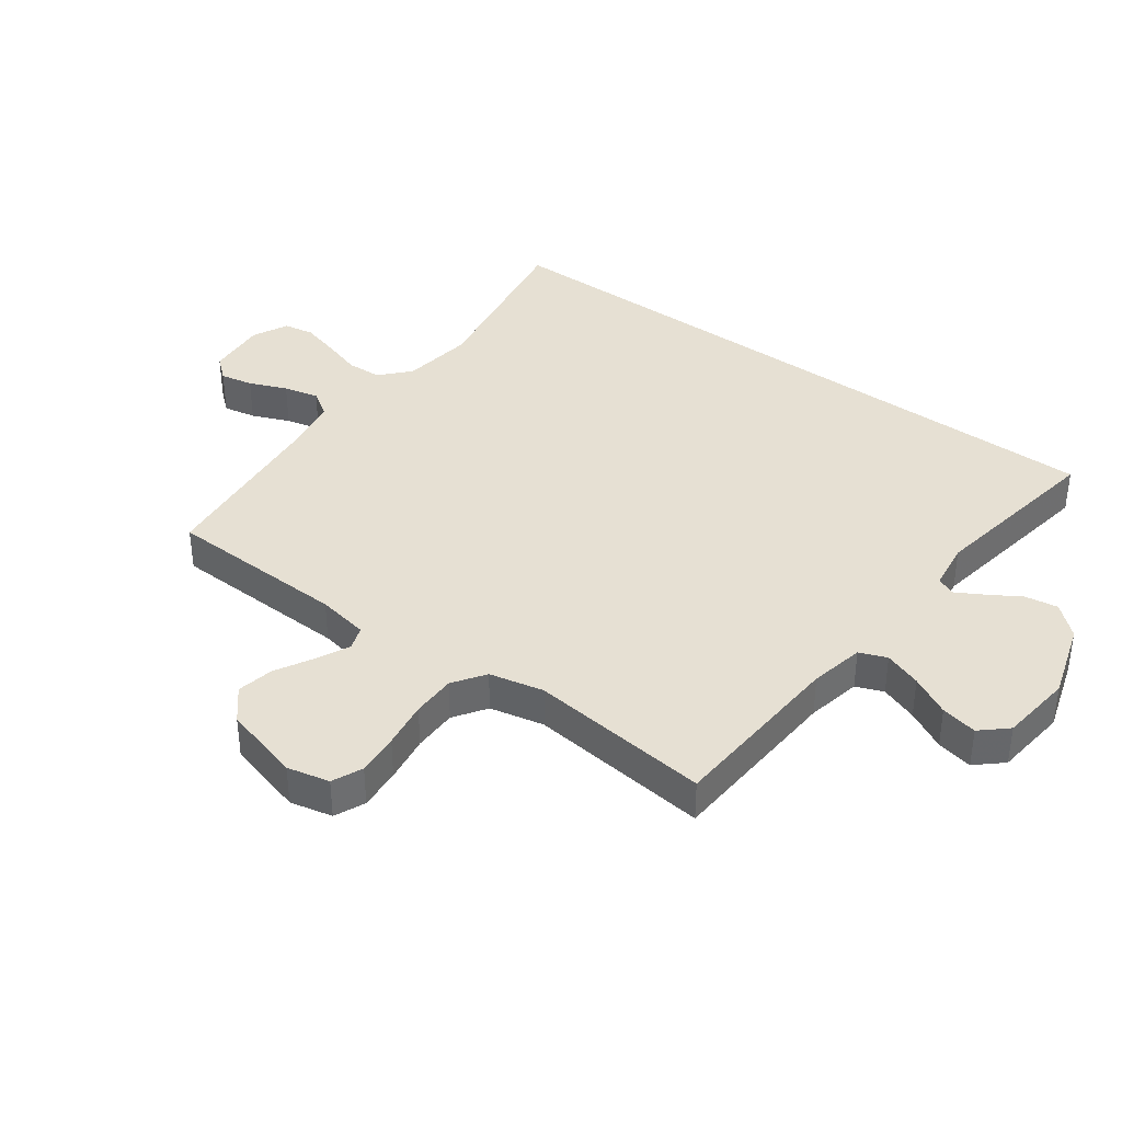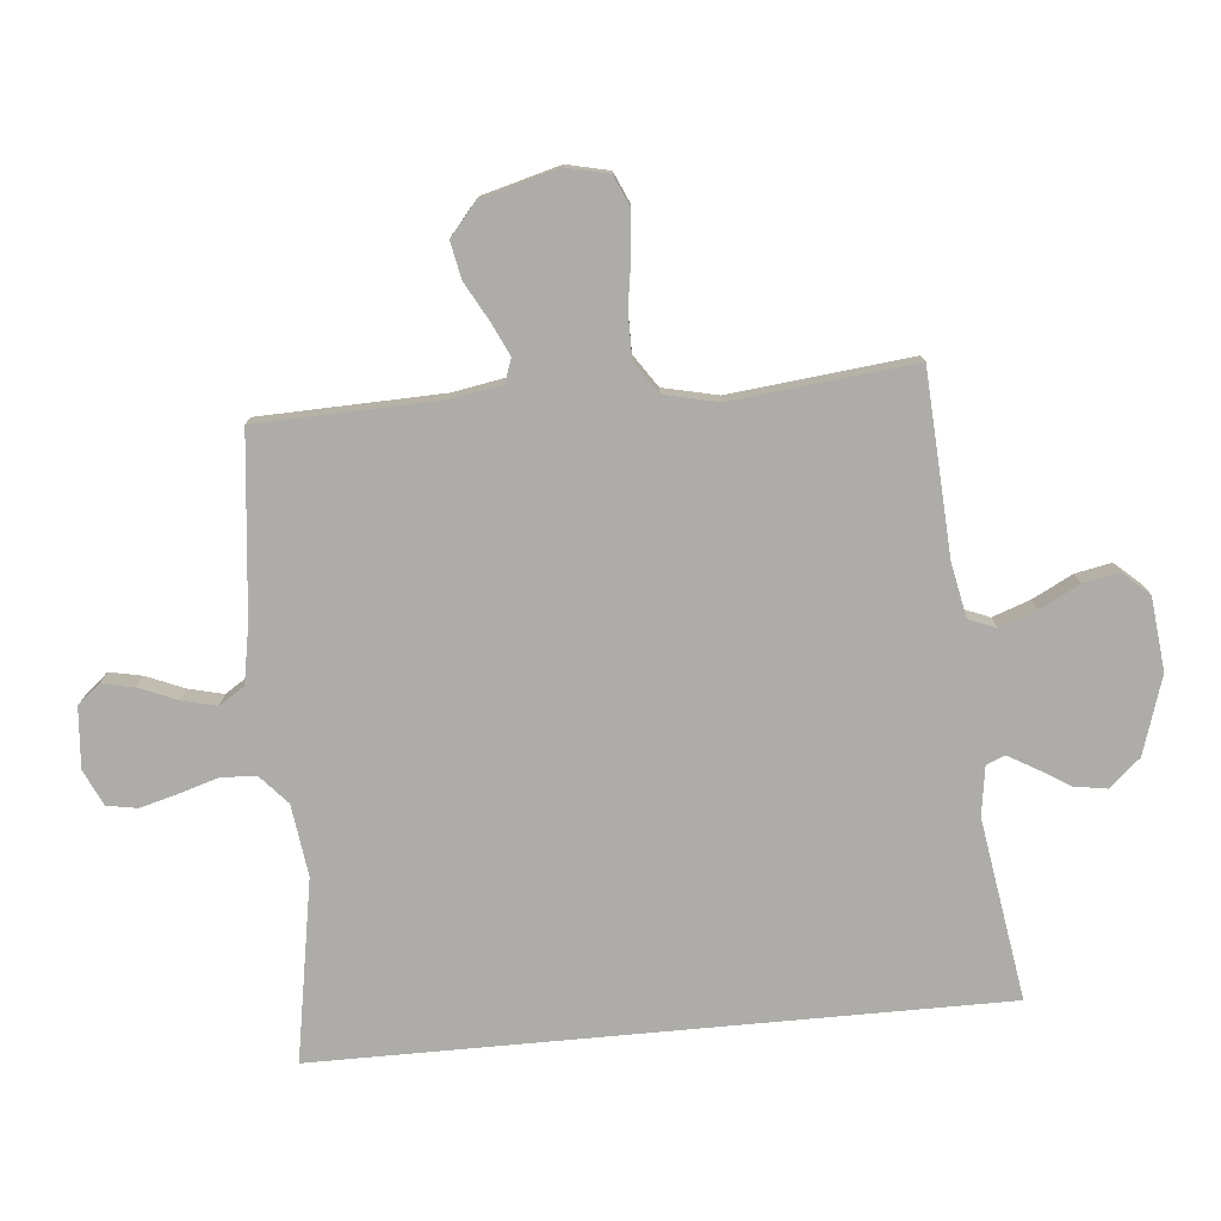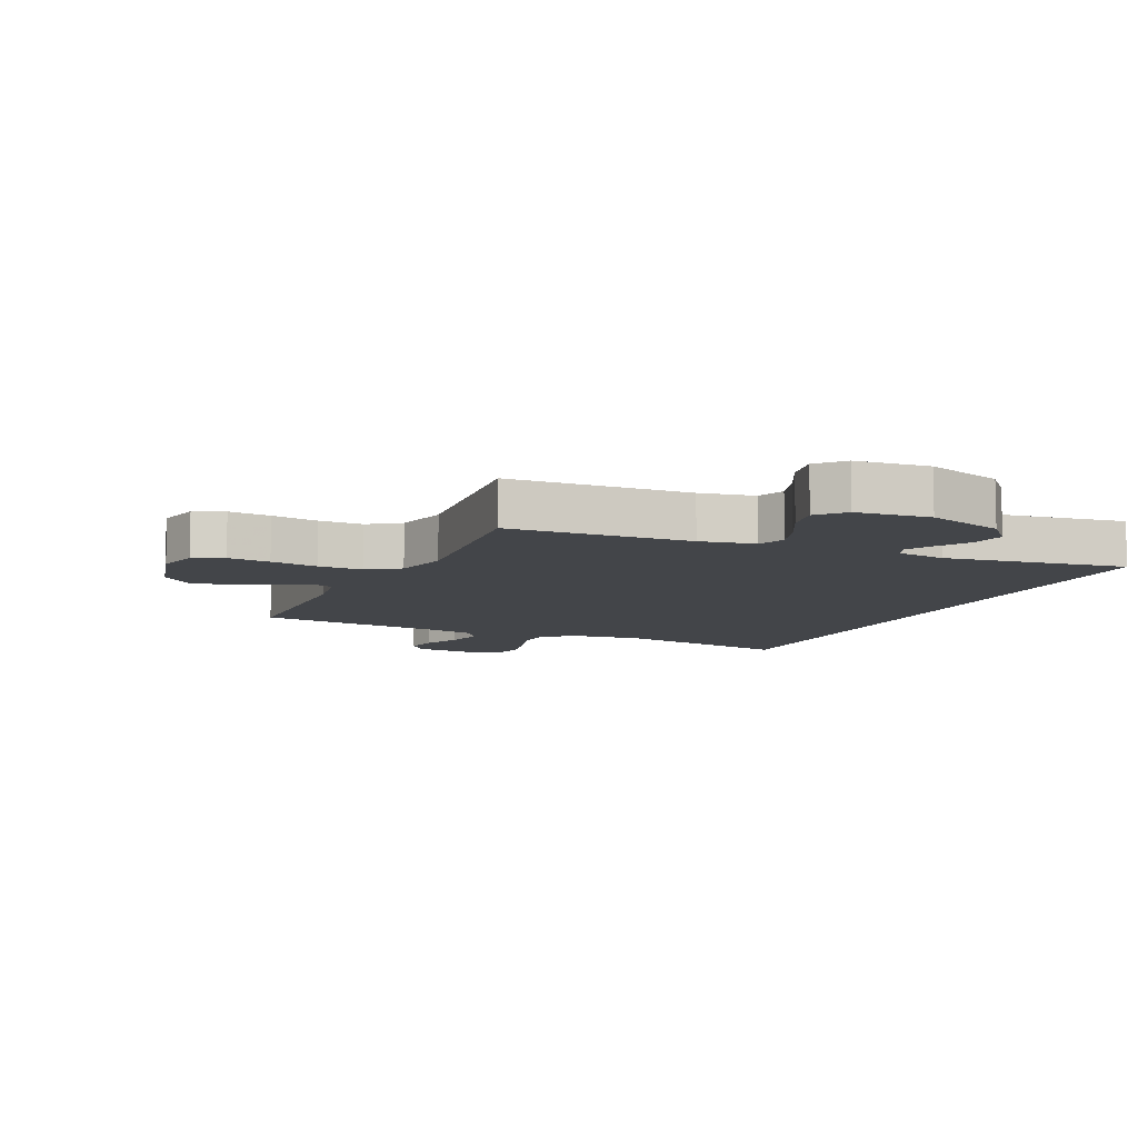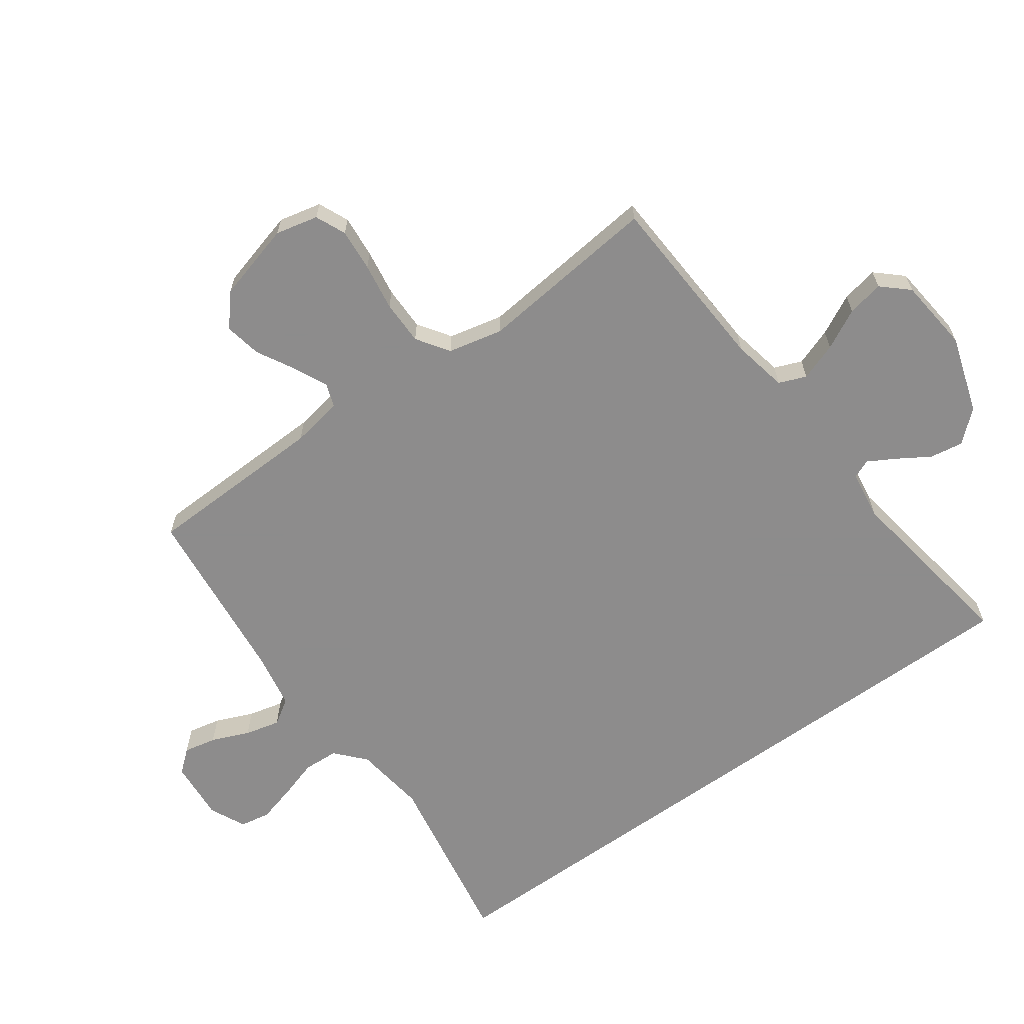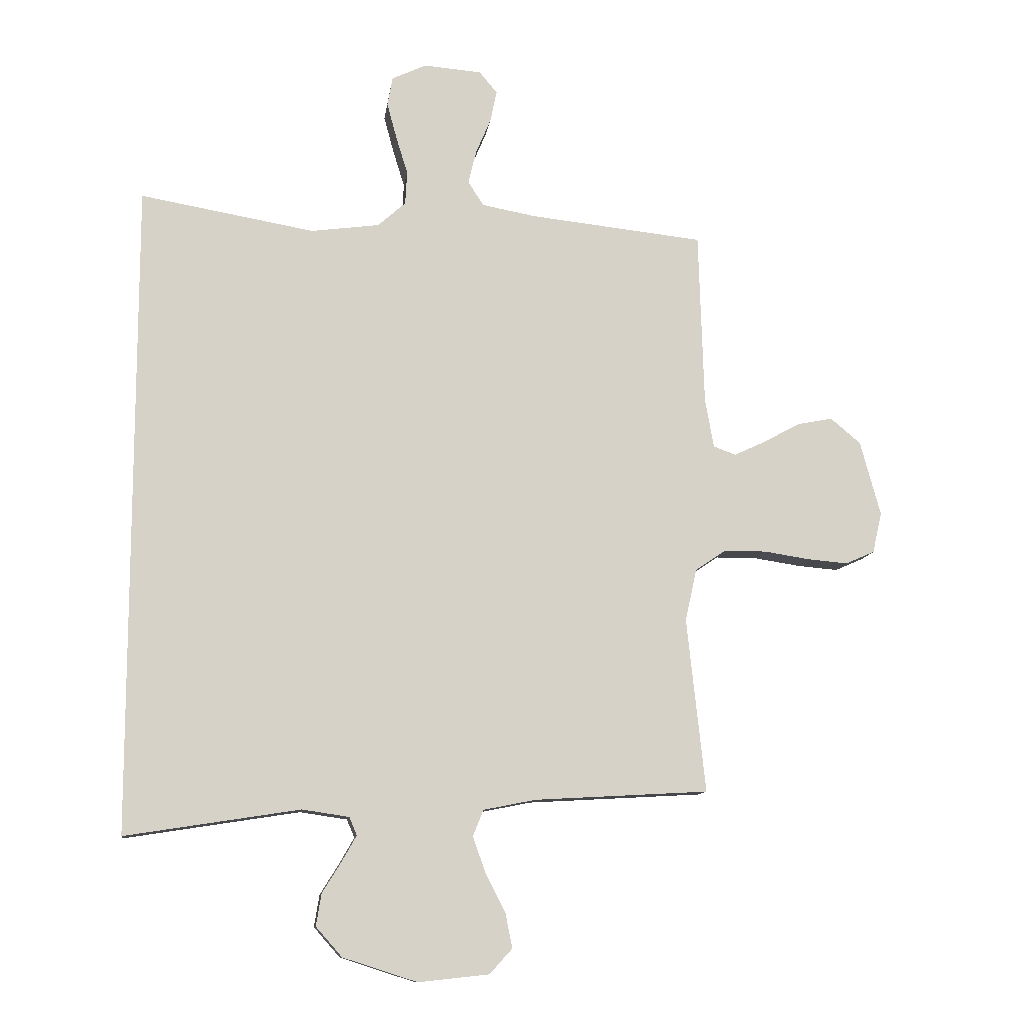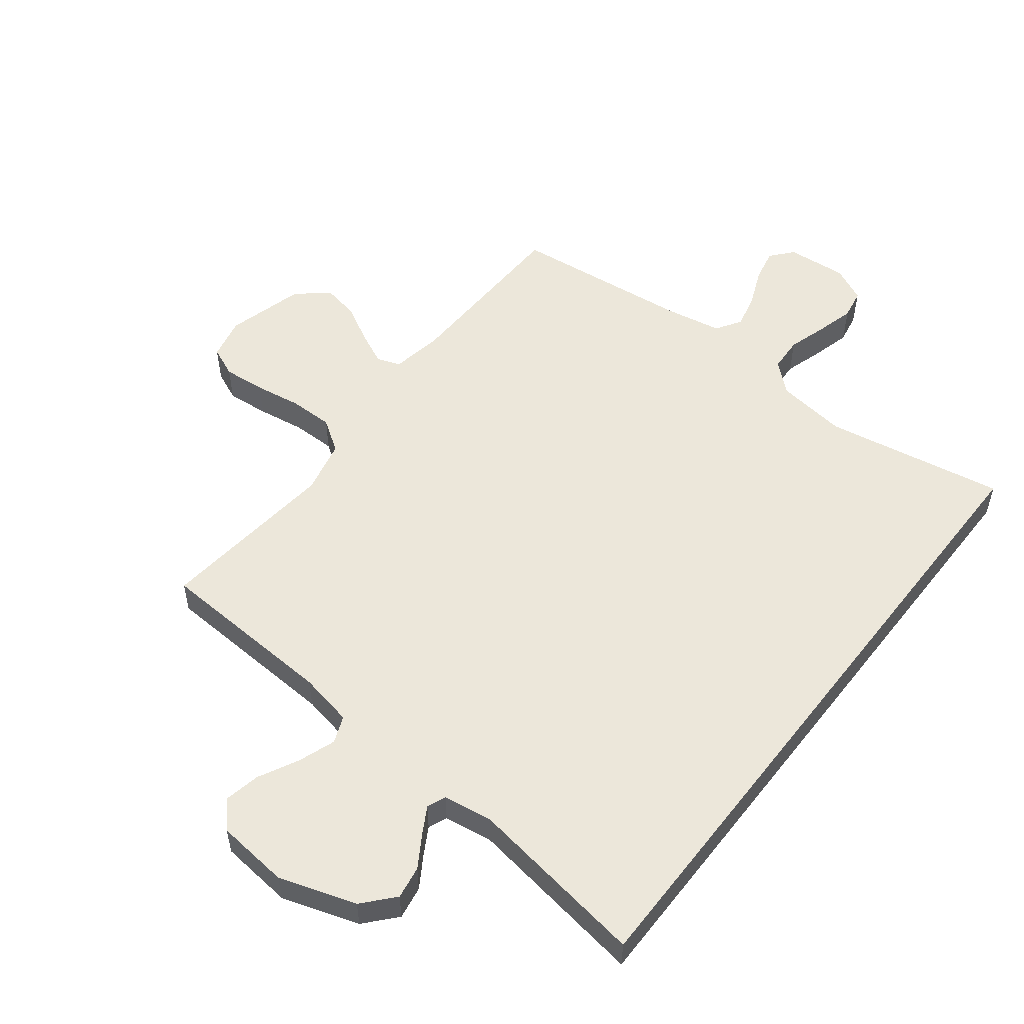
<metadata>
{"format":"obj","ext":"obj","renderer":"f3d","projection":"perspective","resolution":1024,"background":"white","views":[{"elev":38.4,"azim":126.5,"up":"+Y"},{"elev":-77.0,"azim":95.3,"up":"+Y"},{"elev":-8.9,"azim":155.2,"up":"+Y"},{"elev":-64.3,"azim":125.7,"up":"+Y"},{"elev":-11.2,"azim":-7.5,"up":"+Z"},{"elev":53.4,"azim":-142.3,"up":"+Y"}]}
</metadata>
<code>
v 0.5 0.07 0.5
v 0.509 0.07 0.2
v 0.524 0.07 0.115
v 0.563 0.07 0.101
v 0.618 0.07 0.127
v 0.68 0.07 0.161
v 0.741 0.07 0.173
v 0.793 0.07 0.129
v 0.828 0.07 0
v 0.812 0.07 -0.07
v 0.762 0.07 -0.092
v 0.692 0.07 -0.086
v 0.614 0.07 -0.074
v 0.541 0.07 -0.074
v 0.488 0.07 -0.11
v 0.468 0.07 -0.2
v 0.5 0.07 -0.5
v 0.2 0.07 -0.517
v 0.11 0.07 -0.535
v 0.092 0.07 -0.58
v 0.114 0.07 -0.642
v 0.148 0.07 -0.708
v 0.16 0.07 -0.768
v 0.121 0.07 -0.811
v 0 0.07 -0.824
v -0.128 0.07 -0.783
v -0.173 0.07 -0.732
v -0.164 0.07 -0.677
v -0.131 0.07 -0.624
v -0.106 0.07 -0.58
v -0.119 0.07 -0.549
v -0.2 0.07 -0.537
v -0.5 0.07 -0.584
v -0.5 0.07 0.539
v -0.2 0.07 0.487
v -0.082 0.07 0.503
v -0.034 0.07 0.546
v -0.031 0.07 0.604
v -0.051 0.07 0.669
v -0.068 0.07 0.732
v -0.059 0.07 0.782
v 0 0.07 0.81
v 0.1 0.07 0.802
v 0.131 0.07 0.765
v 0.12 0.07 0.711
v 0.094 0.07 0.649
v 0.08 0.07 0.591
v 0.107 0.07 0.549
v 0.2 0.07 0.532
v 0.5 0 0.5
v 0.509 0 0.2
v 0.524 0 0.115
v 0.563 0 0.101
v 0.618 0 0.127
v 0.68 0 0.161
v 0.741 0 0.173
v 0.793 0 0.129
v 0.828 0 0
v 0.812 0 -0.07
v 0.762 0 -0.092
v 0.692 0 -0.086
v 0.614 0 -0.074
v 0.541 0 -0.074
v 0.488 0 -0.11
v 0.468 0 -0.2
v 0.5 0 -0.5
v 0.2 0 -0.517
v 0.11 0 -0.535
v 0.092 0 -0.58
v 0.114 0 -0.642
v 0.148 0 -0.708
v 0.16 0 -0.768
v 0.121 0 -0.811
v 0 0 -0.824
v -0.128 0 -0.783
v -0.173 0 -0.732
v -0.164 0 -0.677
v -0.131 0 -0.624
v -0.106 0 -0.58
v -0.119 0 -0.549
v -0.2 0 -0.537
v -0.5 0 -0.584
v -0.5 0 0.539
v -0.2 0 0.487
v -0.082 0 0.503
v -0.034 0 0.546
v -0.031 0 0.604
v -0.051 0 0.669
v -0.068 0 0.732
v -0.059 0 0.782
v 0 0 0.81
v 0.1 0 0.802
v 0.131 0 0.765
v 0.12 0 0.711
v 0.094 0 0.649
v 0.08 0 0.591
v 0.107 0 0.549
v 0.2 0 0.532
f 44 45 46
f 43 44 46
f 42 43 46
f 41 42 46
f 40 41 46
f 39 40 46
f 38 39 46
f 37 38 46 47
f 36 37 47 48
f 32 33 34 35
f 31 32 35 36
f 36 48 49
f 31 36 49
f 30 31 49
f 27 28 29
f 26 27 29
f 25 26 29
f 24 25 29
f 23 24 29
f 22 23 29
f 21 22 29
f 20 21 29 30
f 16 17 18
f 15 16 18 19
f 11 12 13
f 10 11 13
f 9 10 13
f 8 9 13
f 7 8 13
f 6 7 13
f 5 6 13
f 4 5 13 14
f 3 4 14 15
f 30 49 1 2
f 19 20 30
f 15 19 30
f 3 15 30
f 2 3 30
f 95 94 93
f 95 93 92
f 95 92 91
f 95 91 90
f 95 90 89
f 95 89 88
f 95 88 87
f 96 95 87 86
f 97 96 86 85
f 84 83 82 81
f 85 84 81 80
f 98 97 85
f 98 85 80
f 98 80 79
f 78 77 76
f 78 76 75
f 78 75 74
f 78 74 73
f 78 73 72
f 78 72 71
f 78 71 70
f 79 78 70 69
f 67 66 65
f 68 67 65 64
f 62 61 60
f 62 60 59
f 62 59 58
f 62 58 57
f 62 57 56
f 62 56 55
f 62 55 54
f 63 62 54 53
f 64 63 53 52
f 51 50 98 79
f 79 69 68
f 79 68 64
f 79 64 52
f 79 52 51
f 1 50 51 2
f 2 51 52 3
f 3 52 53 4
f 4 53 54 5
f 5 54 55 6
f 6 55 56 7
f 7 56 57 8
f 8 57 58 9
f 9 58 59 10
f 10 59 60 11
f 11 60 61 12
f 12 61 62 13
f 13 62 63 14
f 14 63 64 15
f 15 64 65 16
f 16 65 66 17
f 17 66 67 18
f 18 67 68 19
f 19 68 69 20
f 20 69 70 21
f 21 70 71 22
f 22 71 72 23
f 23 72 73 24
f 24 73 74 25
f 25 74 75 26
f 26 75 76 27
f 27 76 77 28
f 28 77 78 29
f 29 78 79 30
f 30 79 80 31
f 31 80 81 32
f 32 81 82 33
f 33 82 83 34
f 34 83 84 35
f 35 84 85 36
f 36 85 86 37
f 37 86 87 38
f 38 87 88 39
f 39 88 89 40
f 40 89 90 41
f 41 90 91 42
f 42 91 92 43
f 43 92 93 44
f 44 93 94 45
f 45 94 95 46
f 46 95 96 47
f 47 96 97 48
f 48 97 98 49
f 49 98 50 1

</code>
